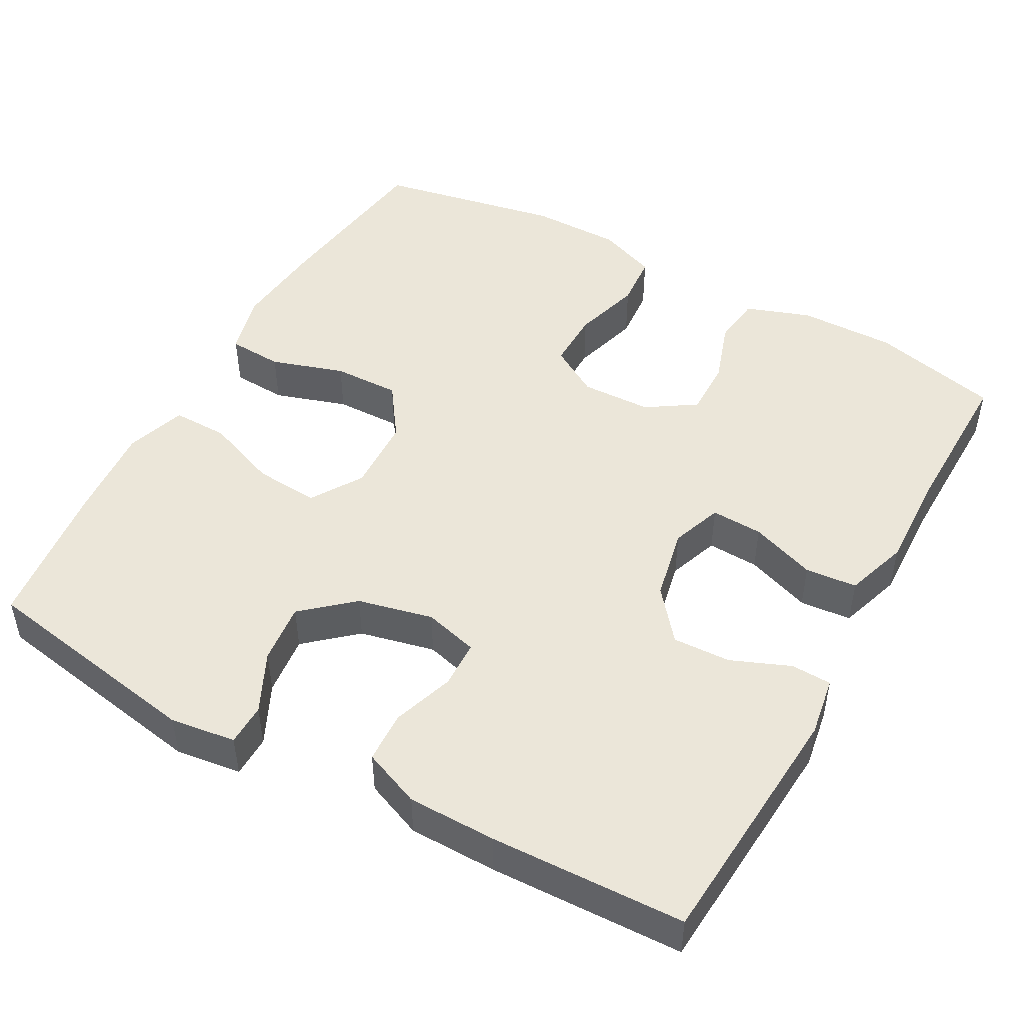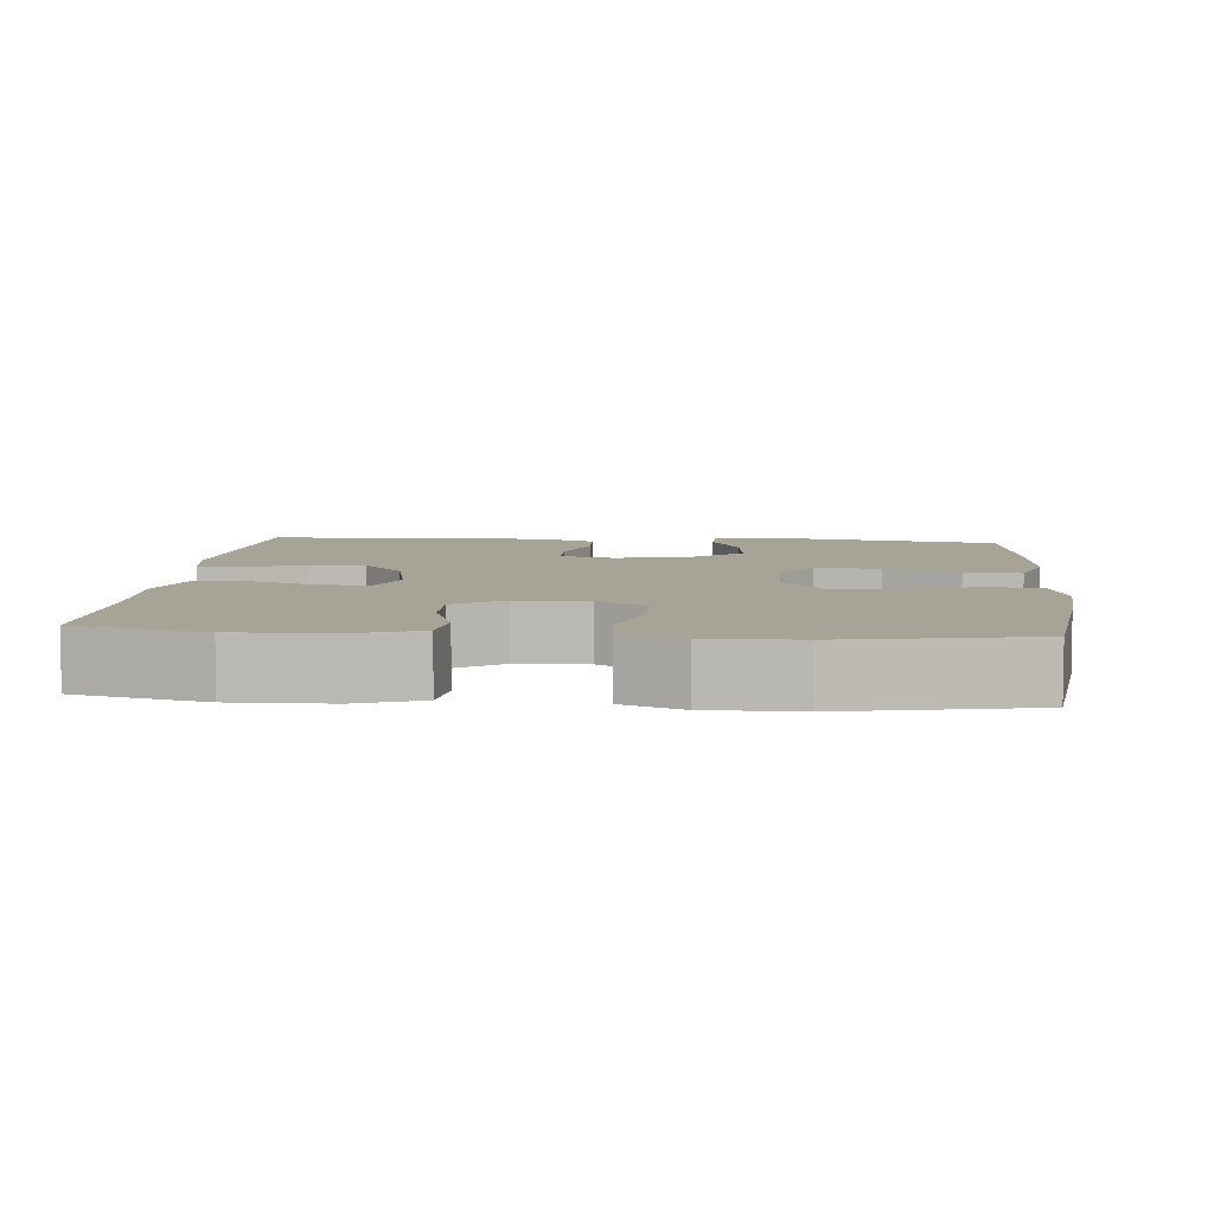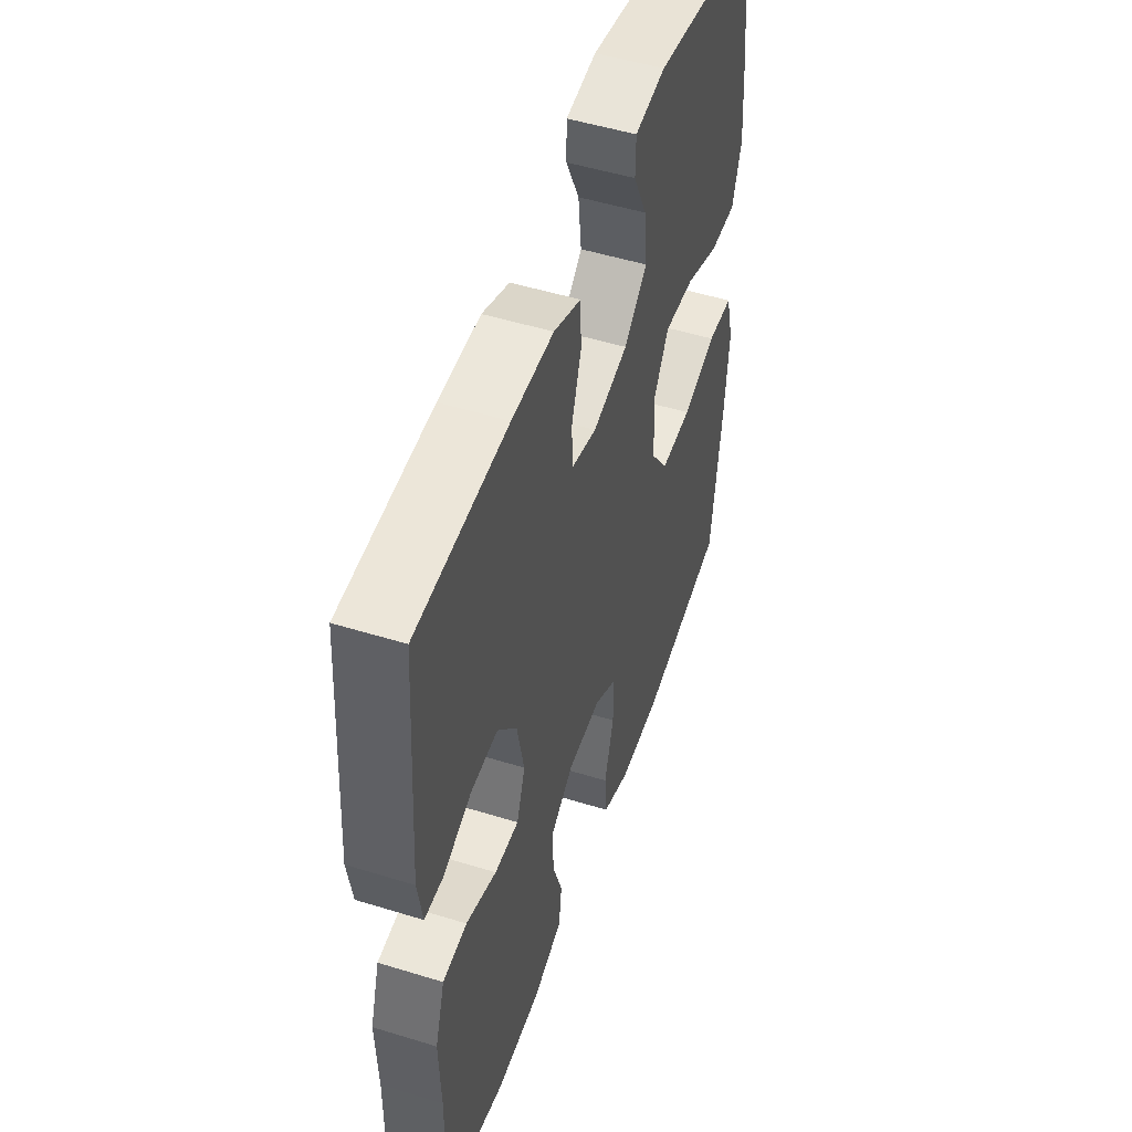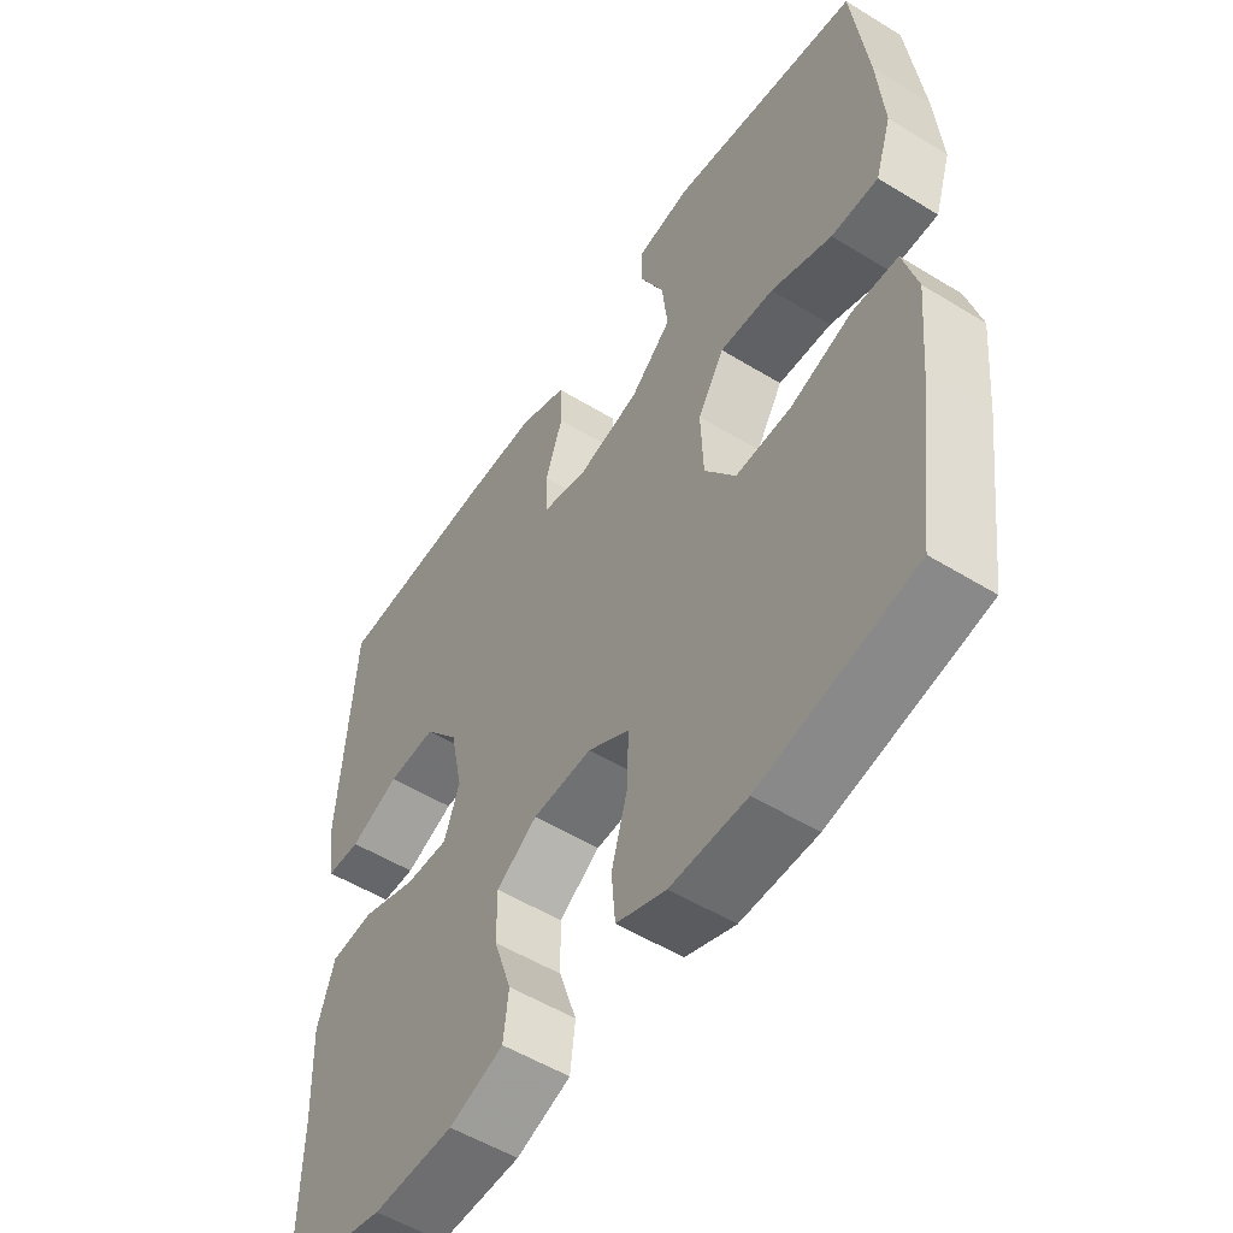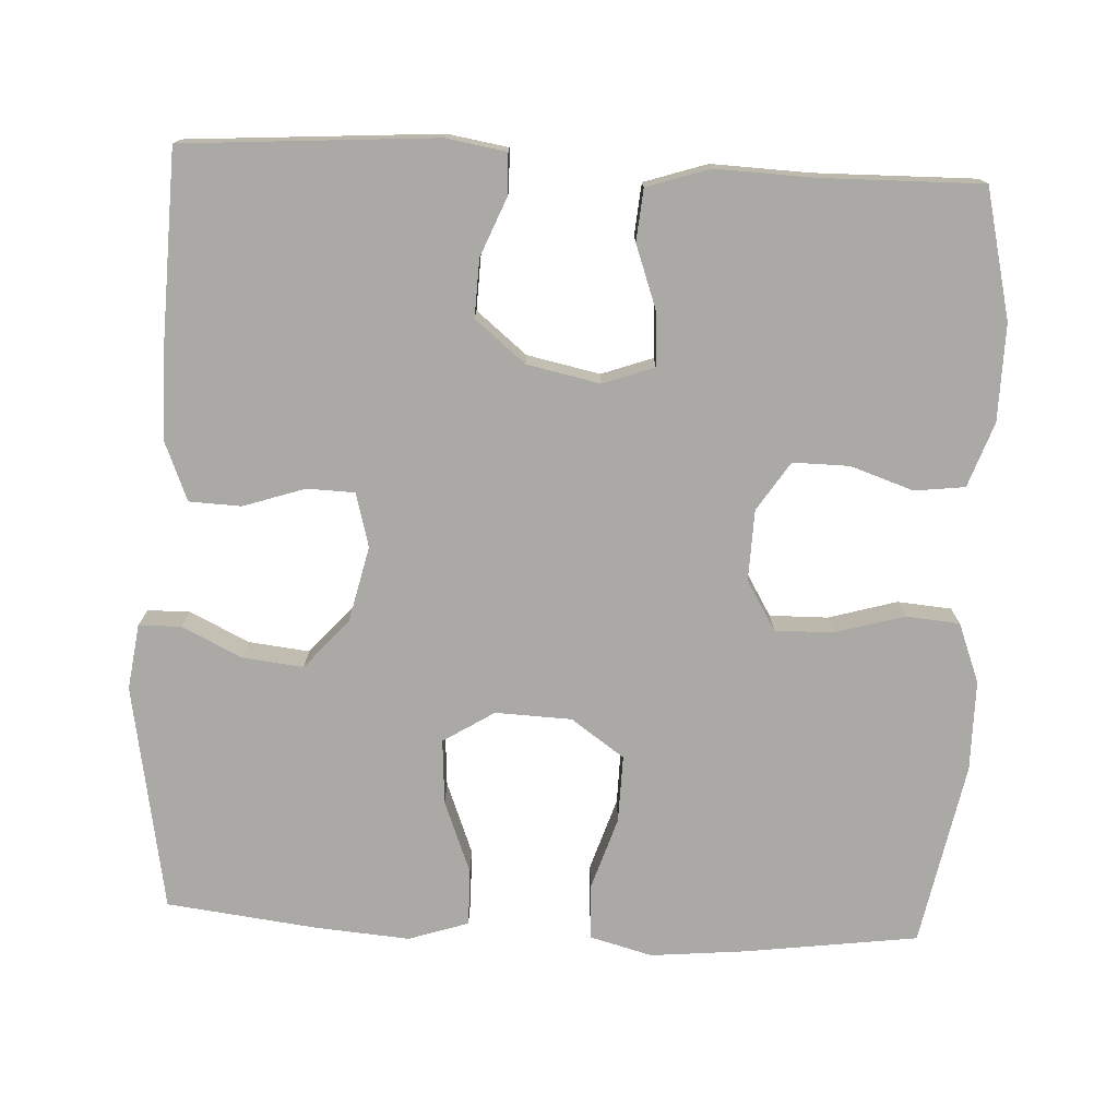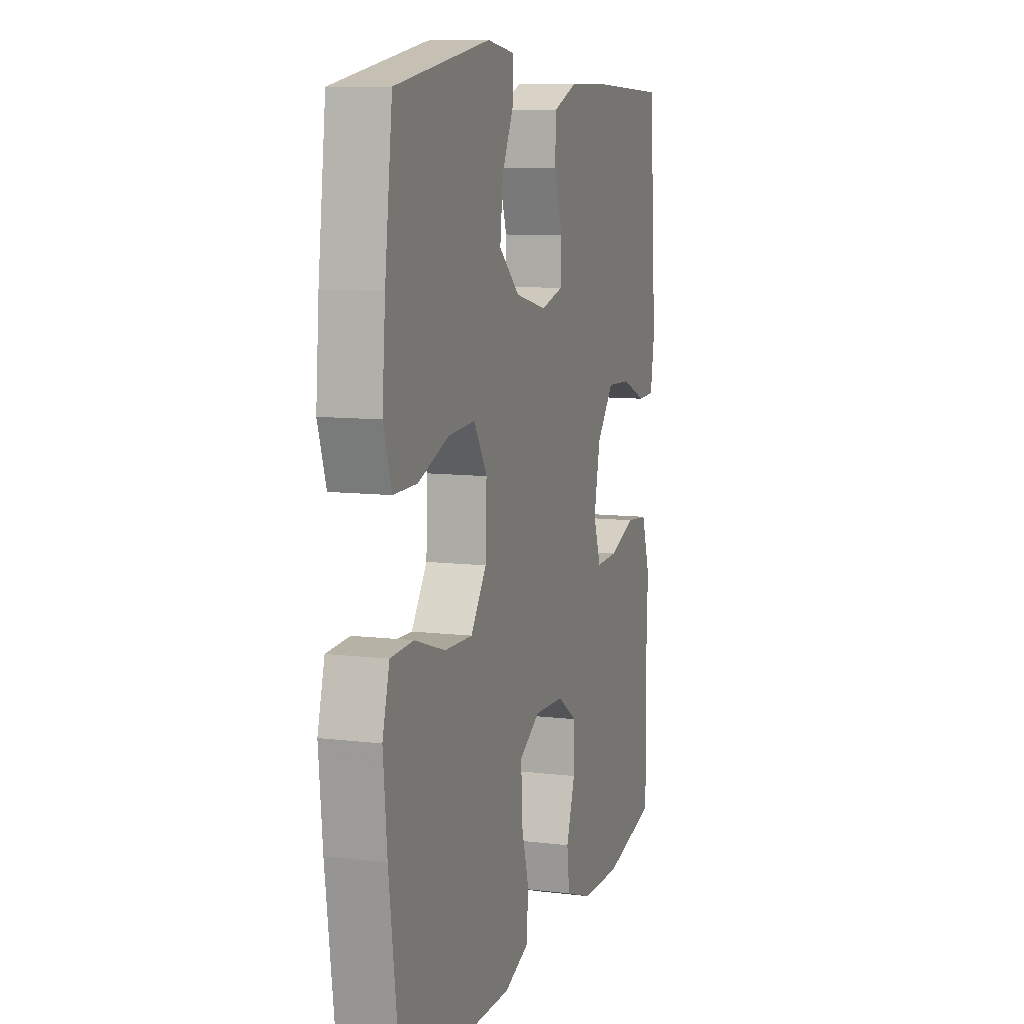
<metadata>
{"format":"obj","ext":"obj","renderer":"f3d","projection":"perspective","resolution":1024,"background":"white","views":[{"elev":48.2,"azim":29.0,"up":"+Y"},{"elev":6.7,"azim":-175.0,"up":"+Y"},{"elev":50.5,"azim":108.7,"up":"+Z"},{"elev":-53.6,"azim":-123.2,"up":"+Z"},{"elev":-75.4,"azim":87.2,"up":"+Y"},{"elev":9.3,"azim":-72.2,"up":"+Z"}]}
</metadata>
<code>
v 0.5 0.07 0.5
v 0.523 0.07 0.169
v 0.51 0.07 0.09
v 0.457 0.07 0.088
v 0.379 0.07 0.12
v 0.303 0.07 0.123
v 0.249 0.07 0.057
v 0.229 0.07 -0.039
v 0.253 0.07 -0.106
v 0.321 0.07 -0.103
v 0.407 0.07 -0.072
v 0.475 0.07 -0.078
v 0.502 0.07 -0.161
v 0.497 0.07 -0.289
v 0.5 0.07 -0.5
v 0.331 0.07 -0.54
v 0.204 0.07 -0.538
v 0.119 0.07 -0.508
v 0.111 0.07 -0.442
v 0.139 0.07 -0.359
v 0.14 0.07 -0.285
v 0.076 0.07 -0.243
v -0.017 0.07 -0.24
v -0.082 0.07 -0.279
v -0.081 0.07 -0.356
v -0.055 0.07 -0.446
v -0.061 0.07 -0.517
v -0.139 0.07 -0.547
v -0.258 0.07 -0.547
v -0.5 0.07 -0.5
v -0.53 0.07 -0.274
v -0.542 0.07 -0.147
v -0.52 0.07 -0.065
v -0.448 0.07 -0.061
v -0.352 0.07 -0.092
v -0.264 0.07 -0.094
v -0.215 0.07 -0.024
v -0.211 0.07 0.076
v -0.253 0.07 0.143
v -0.338 0.07 0.137
v -0.434 0.07 0.1
v -0.508 0.07 0.099
v -0.534 0.07 0.178
v -0.524 0.07 0.303
v -0.5 0.07 0.5
v -0.201 0.07 0.552
v -0.115 0.07 0.54
v -0.114 0.07 0.485
v -0.152 0.07 0.406
v -0.161 0.07 0.326
v -0.096 0.07 0.269
v 0.003 0.07 0.246
v 0.074 0.07 0.265
v 0.076 0.07 0.328
v 0.049 0.07 0.409
v 0.052 0.07 0.477
v 0.128 0.07 0.508
v 0.245 0.07 0.509
v 0.5 0 0.5
v 0.523 0 0.169
v 0.51 0 0.09
v 0.457 0 0.088
v 0.379 0 0.12
v 0.303 0 0.123
v 0.249 0 0.057
v 0.229 0 -0.039
v 0.253 0 -0.106
v 0.321 0 -0.103
v 0.407 0 -0.072
v 0.475 0 -0.078
v 0.502 0 -0.161
v 0.497 0 -0.289
v 0.5 0 -0.5
v 0.331 0 -0.54
v 0.204 0 -0.538
v 0.119 0 -0.508
v 0.111 0 -0.442
v 0.139 0 -0.359
v 0.14 0 -0.285
v 0.076 0 -0.243
v -0.017 0 -0.24
v -0.082 0 -0.279
v -0.081 0 -0.356
v -0.055 0 -0.446
v -0.061 0 -0.517
v -0.139 0 -0.547
v -0.258 0 -0.547
v -0.5 0 -0.5
v -0.53 0 -0.274
v -0.542 0 -0.147
v -0.52 0 -0.065
v -0.448 0 -0.061
v -0.352 0 -0.092
v -0.264 0 -0.094
v -0.215 0 -0.024
v -0.211 0 0.076
v -0.253 0 0.143
v -0.338 0 0.137
v -0.434 0 0.1
v -0.508 0 0.099
v -0.534 0 0.178
v -0.524 0 0.303
v -0.5 0 0.5
v -0.201 0 0.552
v -0.115 0 0.54
v -0.114 0 0.485
v -0.152 0 0.406
v -0.161 0 0.326
v -0.096 0 0.269
v 0.003 0 0.246
v 0.074 0 0.265
v 0.076 0 0.328
v 0.049 0 0.409
v 0.052 0 0.477
v 0.128 0 0.508
v 0.245 0 0.509
f 3 4 5
f 2 3 5
f 1 2 5
f 58 1 5
f 57 58 5
f 56 57 5
f 55 56 5
f 54 55 5
f 53 54 5 6
f 52 53 6 7
f 51 52 7 8
f 50 51 8 9
f 47 48 49
f 46 47 49
f 45 46 49
f 44 45 49
f 43 44 49
f 42 43 49
f 41 42 49
f 40 41 49
f 39 40 49 50
f 38 39 50 9
f 33 34 35
f 32 33 35
f 31 32 35
f 30 31 35
f 29 30 35
f 28 29 35
f 27 28 35
f 26 27 35
f 25 26 35
f 24 25 35 36
f 23 24 36 37
f 18 19 20
f 17 18 20
f 16 17 20
f 15 16 20
f 14 15 20
f 14 20 21
f 13 14 21
f 12 13 21
f 11 12 21
f 10 11 21
f 9 10 21 22
f 23 37 38
f 22 23 38
f 9 22 38
f 63 62 61
f 63 61 60
f 63 60 59
f 63 59 116
f 63 116 115
f 63 115 114
f 63 114 113
f 63 113 112
f 64 63 112 111
f 65 64 111 110
f 66 65 110 109
f 67 66 109 108
f 107 106 105
f 107 105 104
f 107 104 103
f 107 103 102
f 107 102 101
f 107 101 100
f 107 100 99
f 107 99 98
f 108 107 98 97
f 67 108 97 96
f 93 92 91
f 93 91 90
f 93 90 89
f 93 89 88
f 93 88 87
f 93 87 86
f 93 86 85
f 93 85 84
f 93 84 83
f 94 93 83 82
f 95 94 82 81
f 78 77 76
f 78 76 75
f 78 75 74
f 78 74 73
f 78 73 72
f 79 78 72
f 79 72 71
f 79 71 70
f 79 70 69
f 79 69 68
f 80 79 68 67
f 96 95 81
f 96 81 80
f 96 80 67
f 1 59 60 2
f 2 60 61 3
f 3 61 62 4
f 4 62 63 5
f 5 63 64 6
f 6 64 65 7
f 7 65 66 8
f 8 66 67 9
f 9 67 68 10
f 10 68 69 11
f 11 69 70 12
f 12 70 71 13
f 13 71 72 14
f 14 72 73 15
f 15 73 74 16
f 16 74 75 17
f 17 75 76 18
f 18 76 77 19
f 19 77 78 20
f 20 78 79 21
f 21 79 80 22
f 22 80 81 23
f 23 81 82 24
f 24 82 83 25
f 25 83 84 26
f 26 84 85 27
f 27 85 86 28
f 28 86 87 29
f 29 87 88 30
f 30 88 89 31
f 31 89 90 32
f 32 90 91 33
f 33 91 92 34
f 34 92 93 35
f 35 93 94 36
f 36 94 95 37
f 37 95 96 38
f 38 96 97 39
f 39 97 98 40
f 40 98 99 41
f 41 99 100 42
f 42 100 101 43
f 43 101 102 44
f 44 102 103 45
f 45 103 104 46
f 46 104 105 47
f 47 105 106 48
f 48 106 107 49
f 49 107 108 50
f 50 108 109 51
f 51 109 110 52
f 52 110 111 53
f 53 111 112 54
f 54 112 113 55
f 55 113 114 56
f 56 114 115 57
f 57 115 116 58
f 58 116 59 1

</code>
